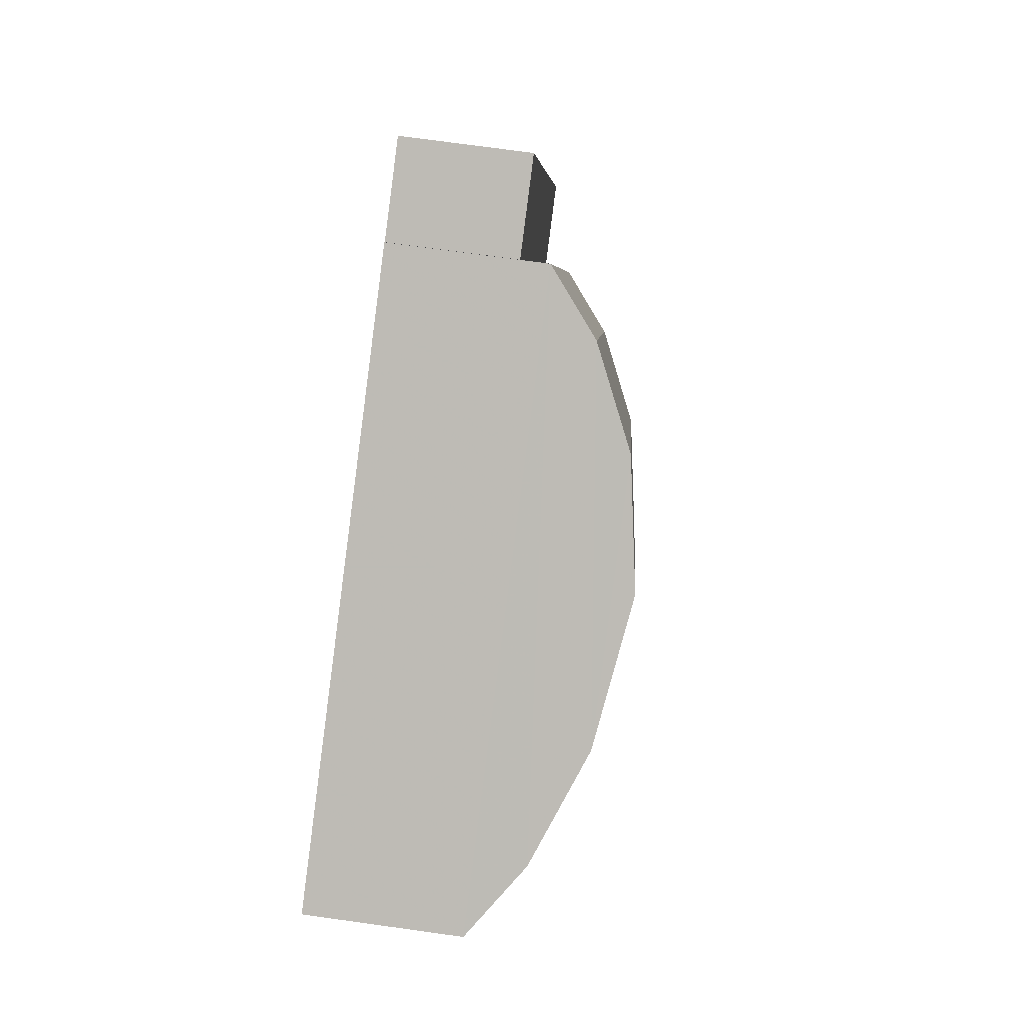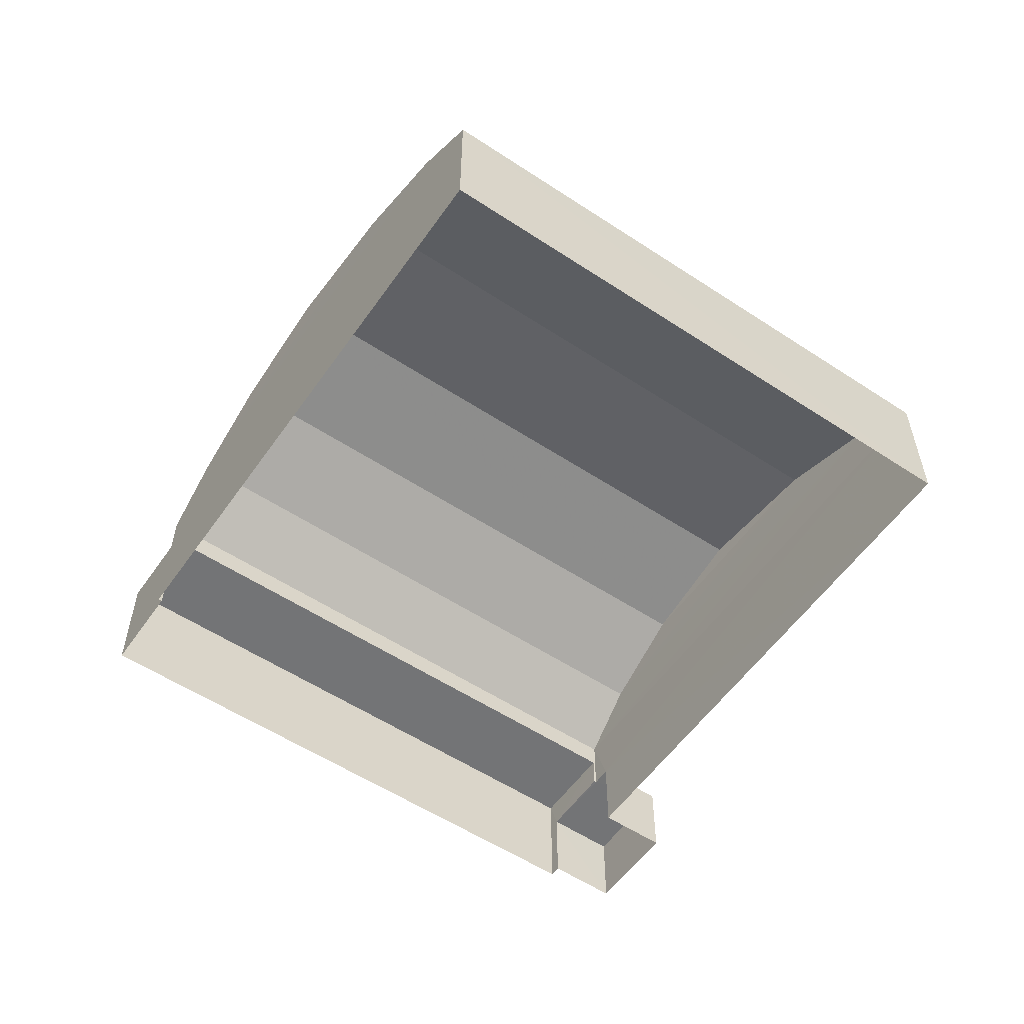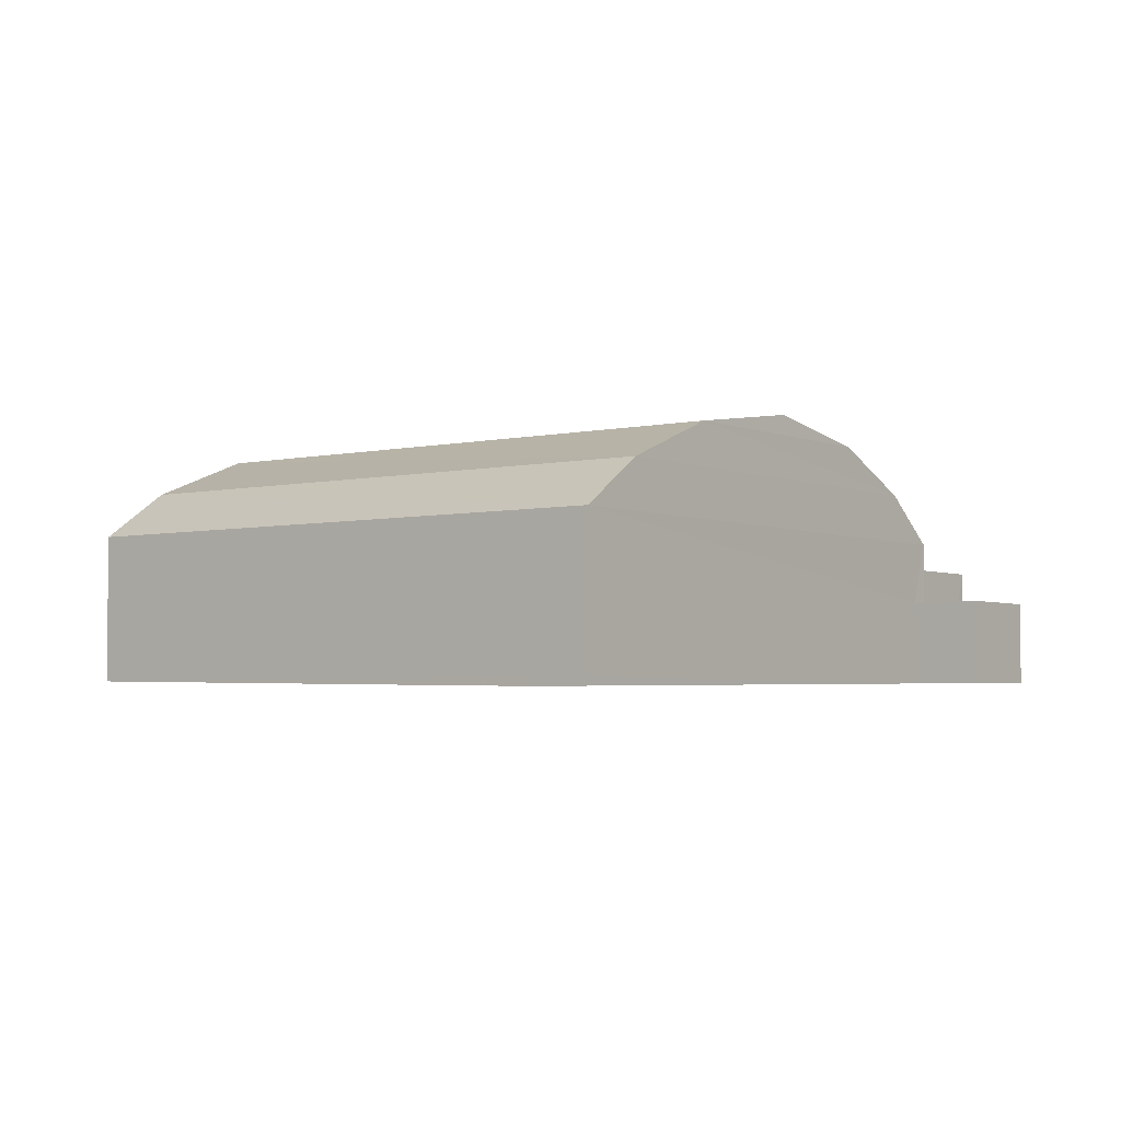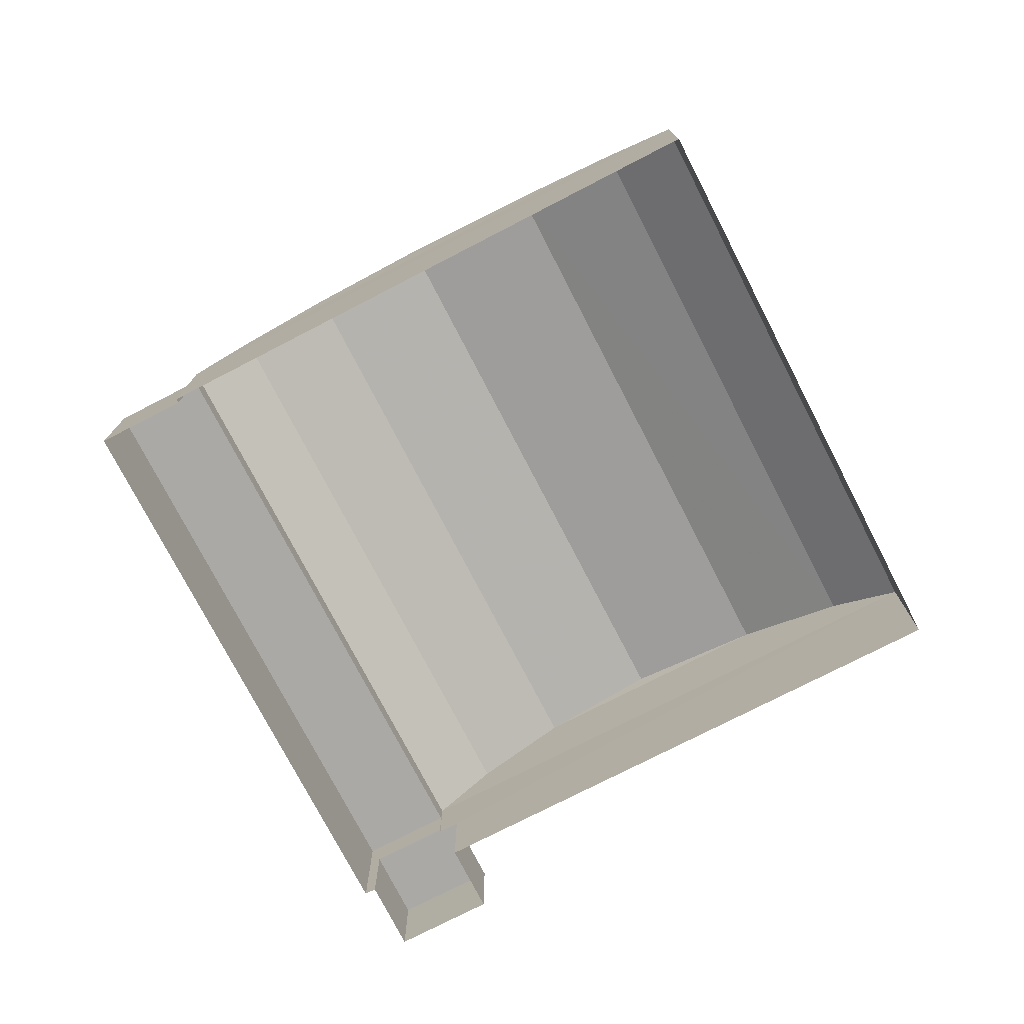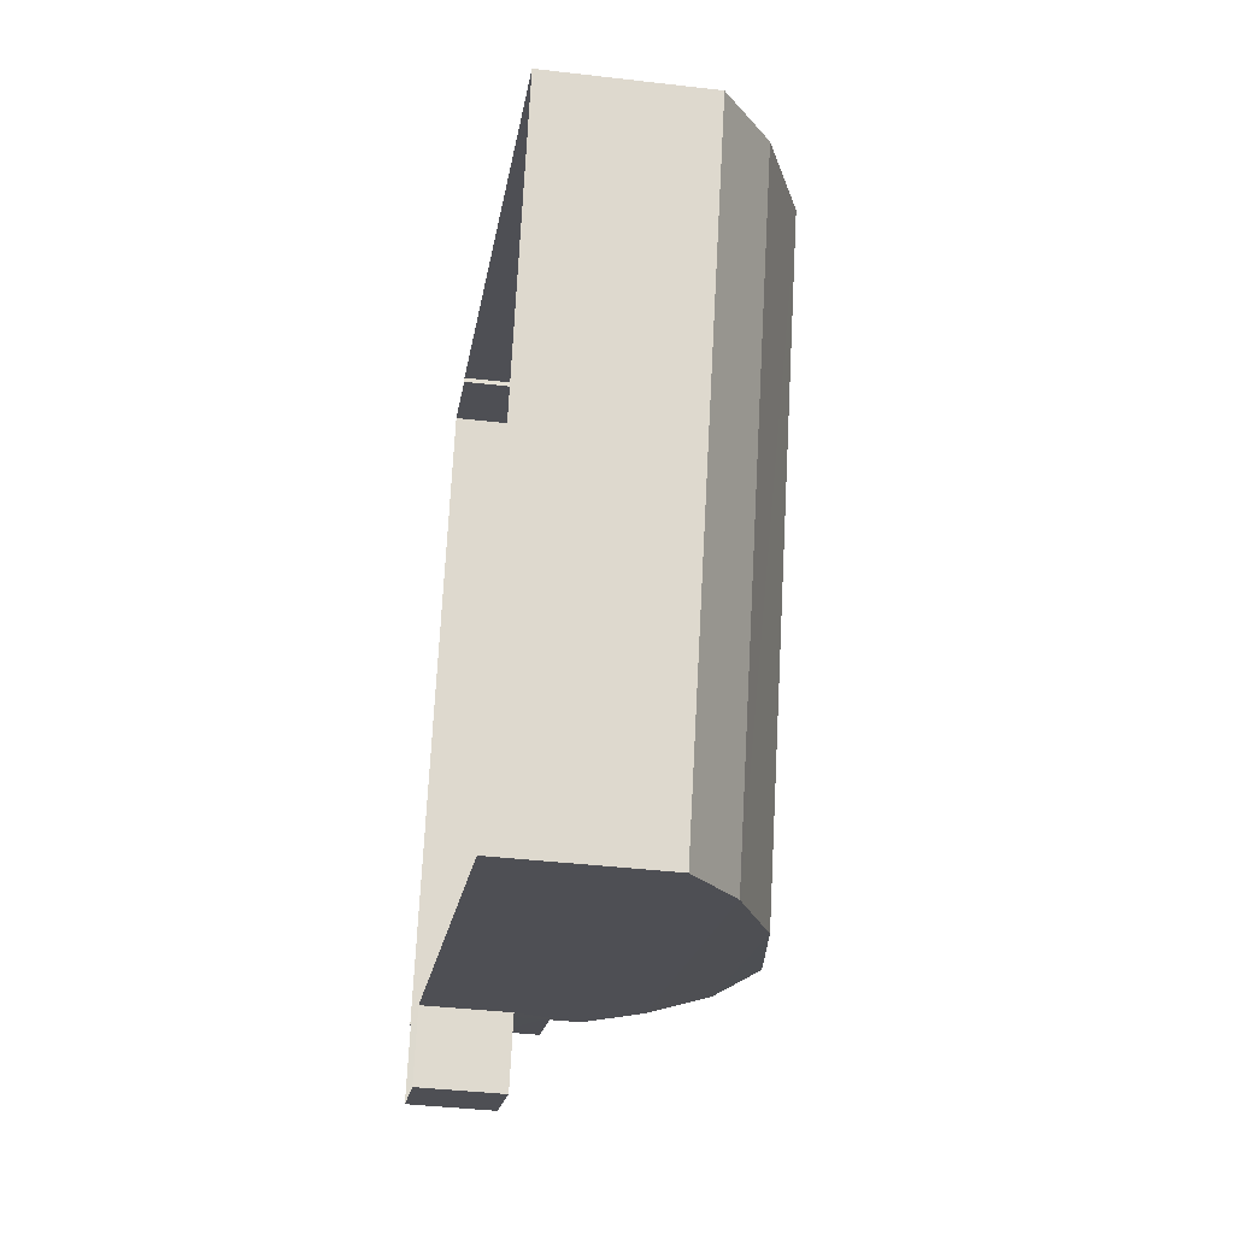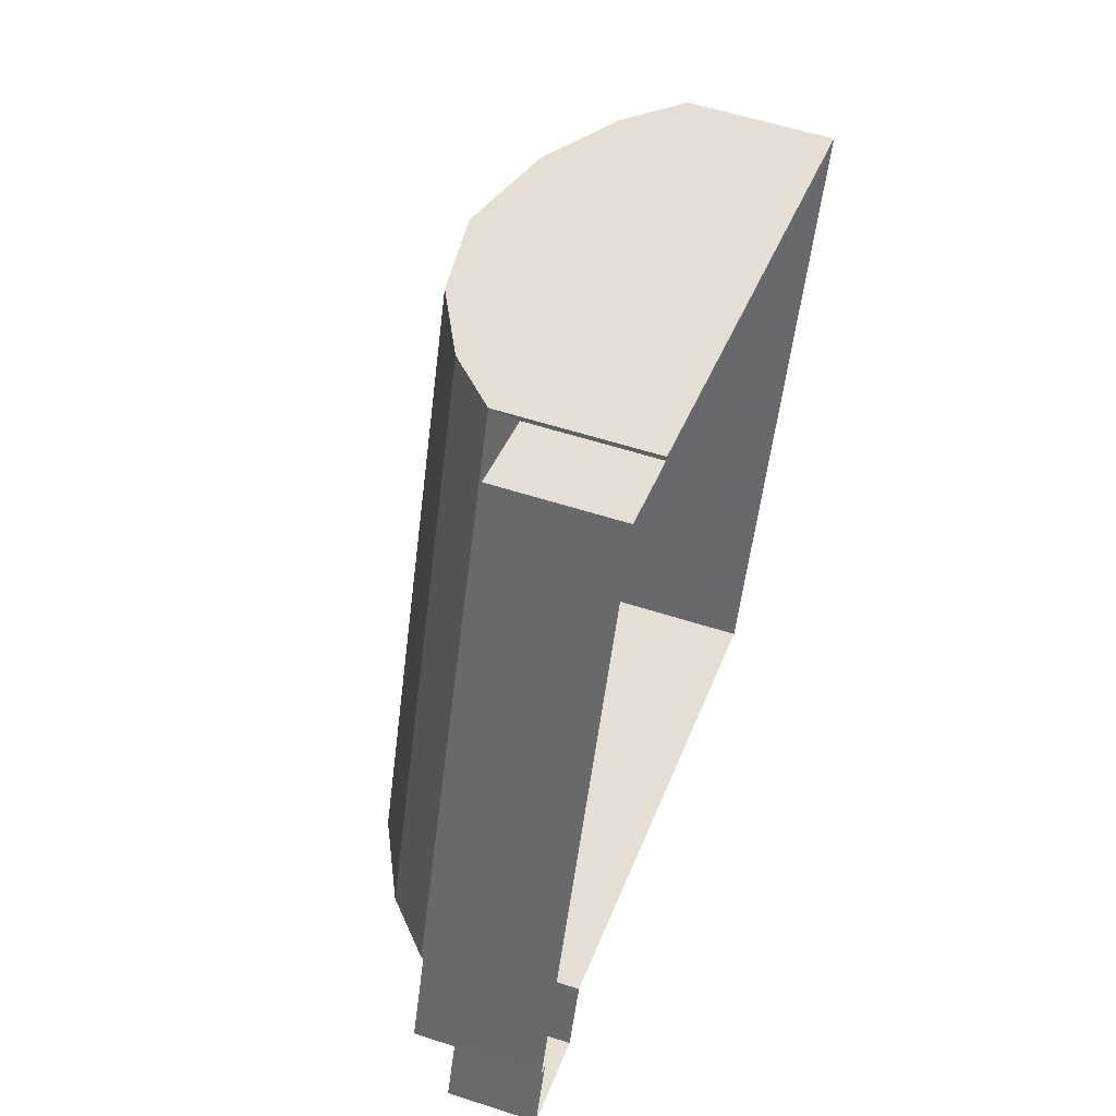
<metadata>
{"format":"obj","ext":"obj","renderer":"f3d","projection":"perspective","resolution":1024,"background":"white","views":[{"elev":73.8,"azim":-82.1,"up":"+Y"},{"elev":-56.2,"azim":-103.1,"up":"+Z"},{"elev":-3.7,"azim":-31.4,"up":"+Z"},{"elev":-75.6,"azim":-131.2,"up":"+Z"},{"elev":-39.6,"azim":-98.3,"up":"+Y"},{"elev":56.7,"azim":108.7,"up":"+Y"}]}
</metadata>
<code>
v -8.835e+04 -1.009e+05 2.161
v -8.835e+04 -1.009e+05 2.161
v -8.837e+04 -1.009e+05 2.162
v -8.836e+04 -1.009e+05 2.166
v -8.835e+04 -1.009e+05 2.166
v -8.834e+04 -1.009e+05 2.166
v -8.835e+04 -1.009e+05 2.161
v -8.834e+04 -1.009e+05 2.166
v -8.834e+04 -1.009e+05 2.166
v -8.835e+04 -1.009e+05 2.166
v -8.835e+04 -1.009e+05 4.416
v -8.835e+04 -1.009e+05 4.417
v -8.835e+04 -1.009e+05 4.416
v -8.835e+04 -1.009e+05 4.416
v -8.834e+04 -1.009e+05 4.416
v -8.834e+04 -1.009e+05 4.417
v -8.835e+04 -1.009e+05 5.361
v -8.834e+04 -1.009e+05 5.361
v -8.835e+04 -1.009e+05 5.357
v -8.835e+04 -1.009e+05 5.357
v -8.835e+04 -1.009e+05 7.373
v -8.835e+04 -1.009e+05 6.081
v -8.835e+04 -1.009e+05 6.077
v -8.835e+04 -1.009e+05 7.377
v -8.836e+04 -1.009e+05 8.516
v -8.835e+04 -1.009e+05 8.52
v -8.836e+04 -1.009e+05 8.516
v -8.836e+04 -1.009e+05 7.374
v -8.836e+04 -1.009e+05 9.057
v -8.837e+04 -1.009e+05 6.078
v -8.836e+04 -1.009e+05 7.378
v -8.836e+04 -1.009e+05 6.082
v -8.836e+04 -1.009e+05 8.52
v -8.835e+04 -1.009e+05 9.062
f 1 2 3
f 4 3 5
f 6 2 7
f 6 7 8
f 9 10 5
f 9 5 6
f 3 2 5
f 5 2 6
f 11 12 13
f 14 13 15
f 15 13 16
f 13 12 16
f 17 18 19
f 20 17 19
f 21 22 23
f 24 22 21
f 25 24 21
f 26 24 25
f 21 27 25
f 21 28 27
f 29 25 27
f 23 28 21
f 23 30 28
f 22 31 32
f 22 24 31
f 24 33 31
f 24 26 33
f 34 33 26
f 28 30 32
f 31 28 32
f 27 28 31
f 33 27 31
f 29 26 25
f 34 26 29
f 34 29 33
f 29 27 33
f 15 16 9
f 6 15 9
f 9 12 10
f 9 16 12
f 11 10 12
f 11 5 10
f 17 15 18
f 18 15 8
f 17 14 15
f 8 15 6
f 2 19 7
f 2 20 19
f 19 8 7
f 19 18 8
f 13 22 11
f 5 11 4
f 4 11 32
f 11 22 32
f 30 3 4
f 32 30 4
f 23 1 3
f 30 23 3
f 1 20 2
f 14 17 13
f 17 22 13
f 23 20 1
f 22 20 23
f 22 17 20

</code>
